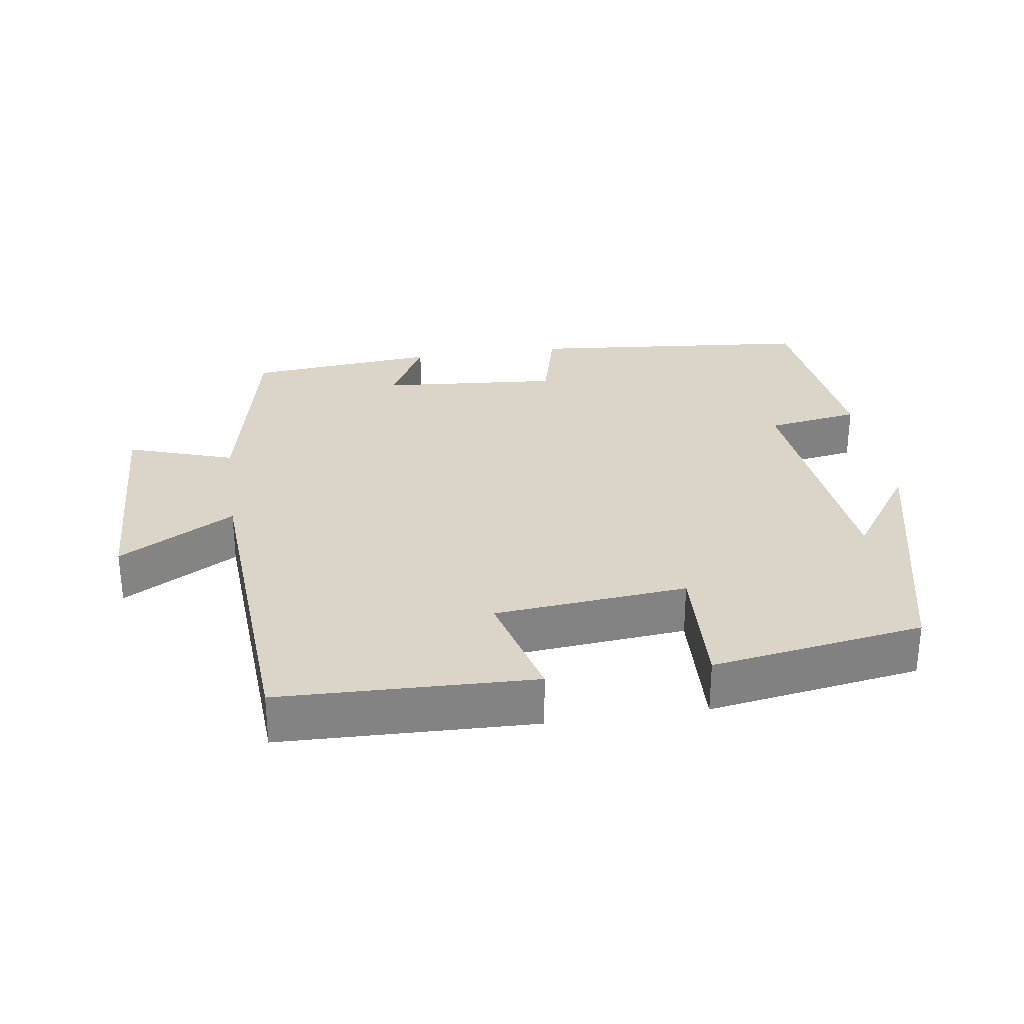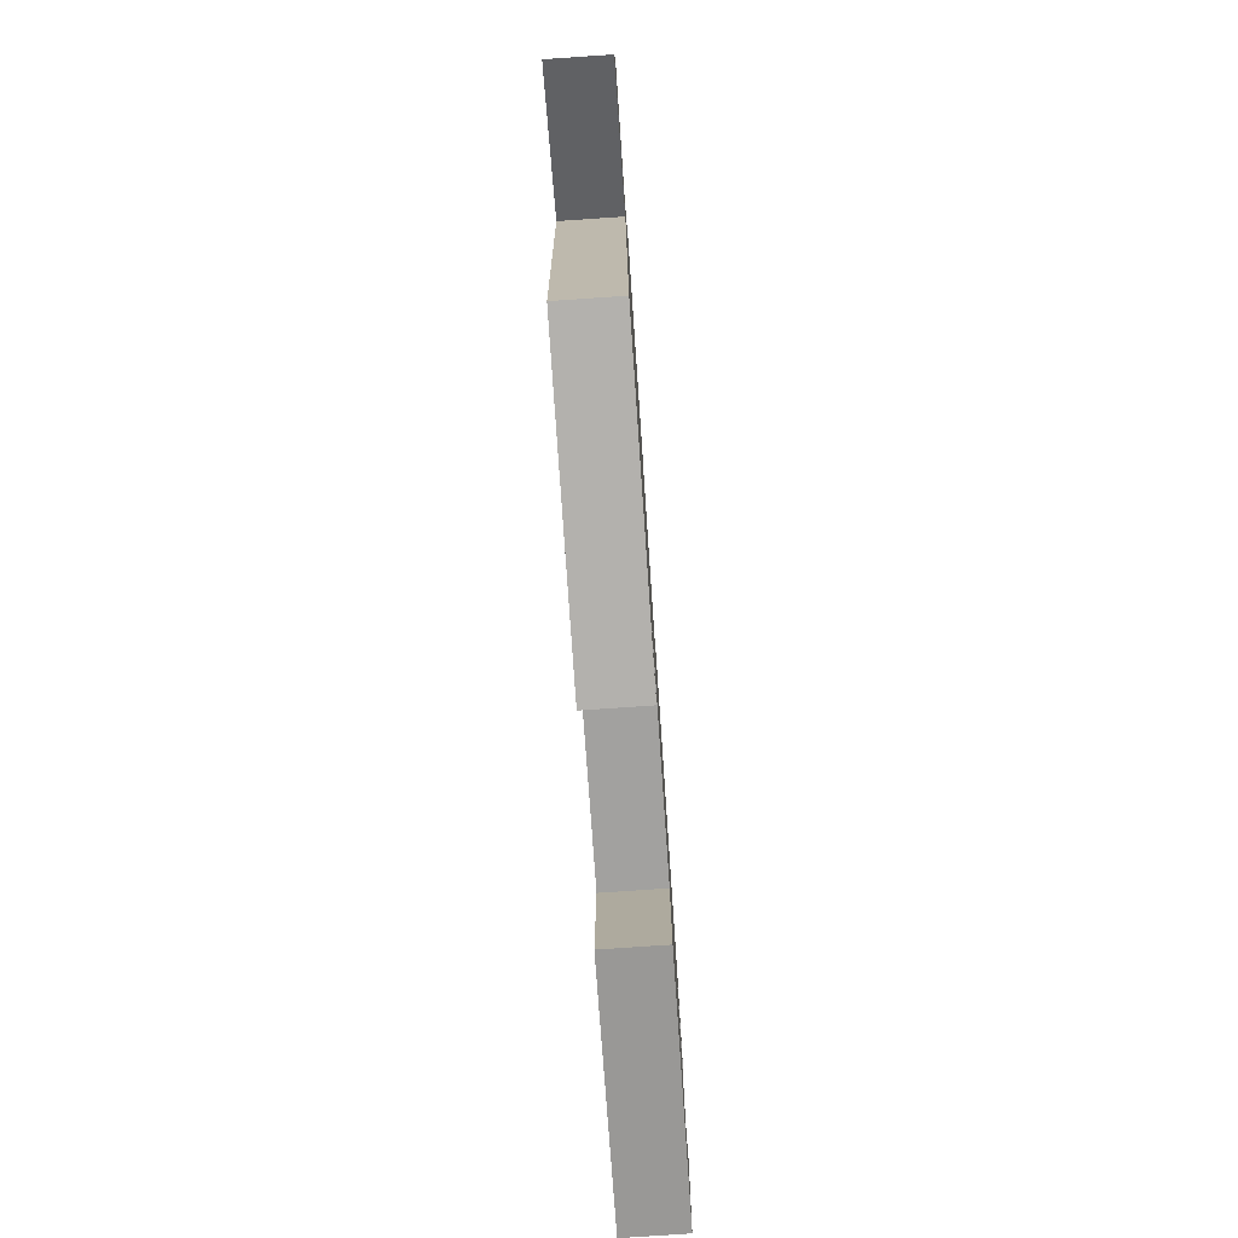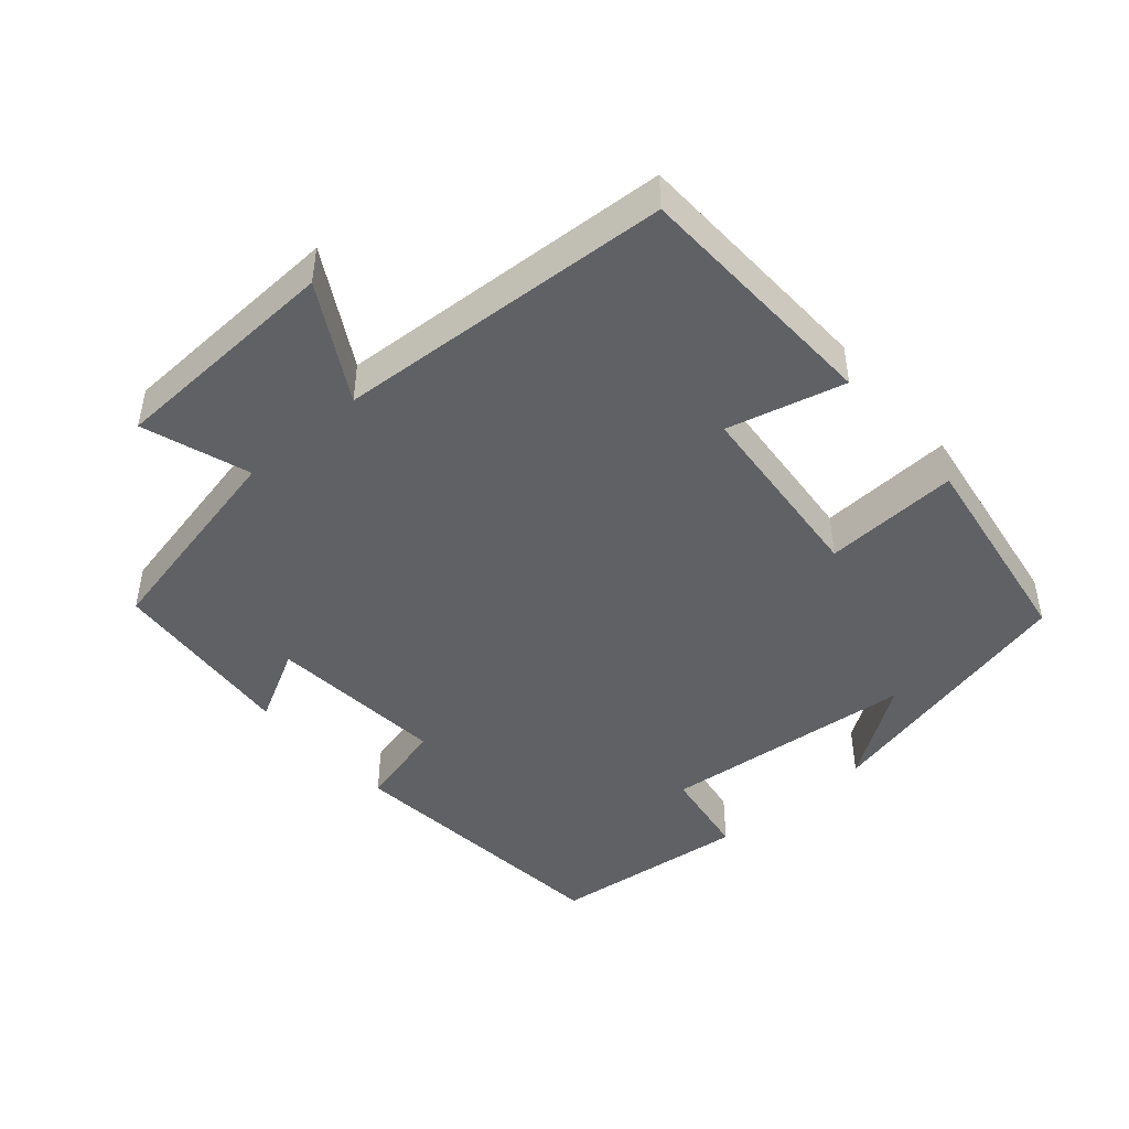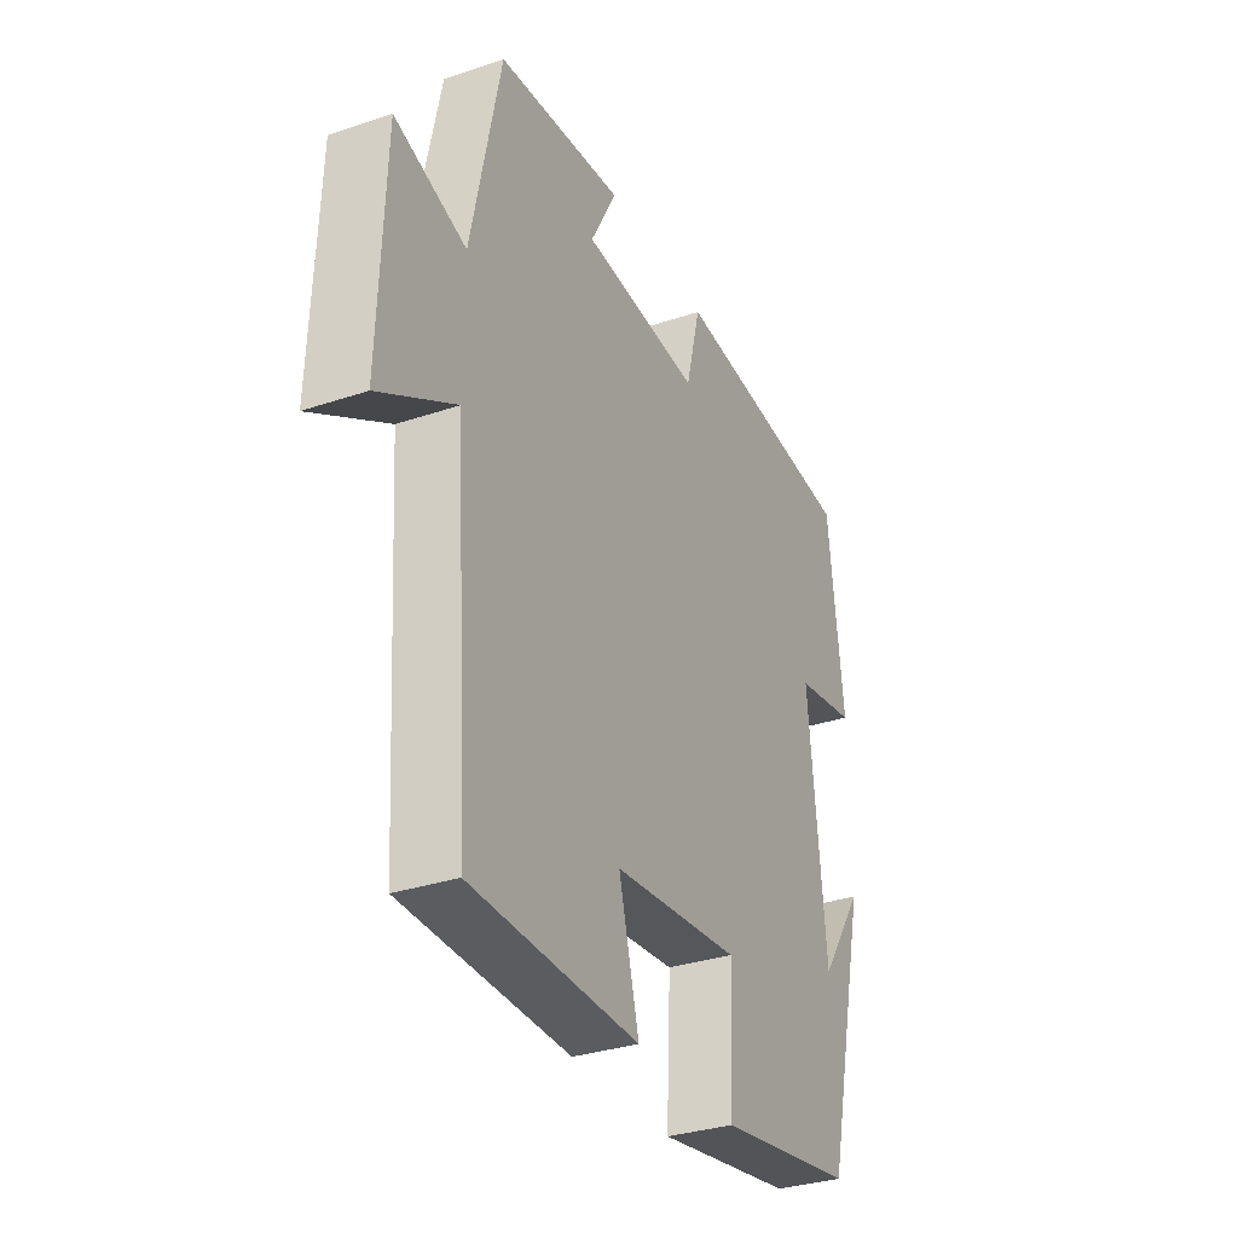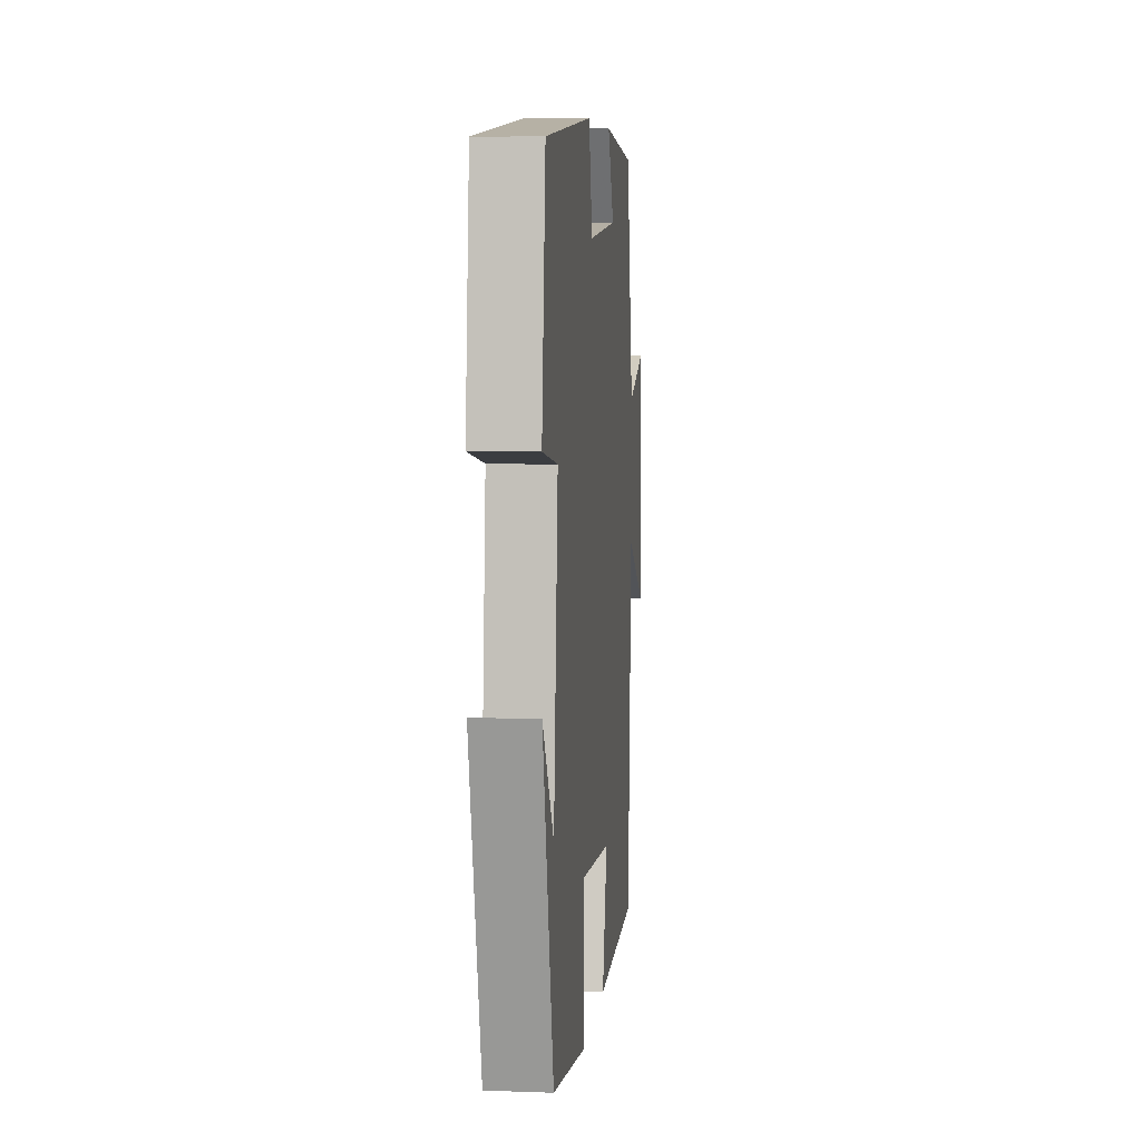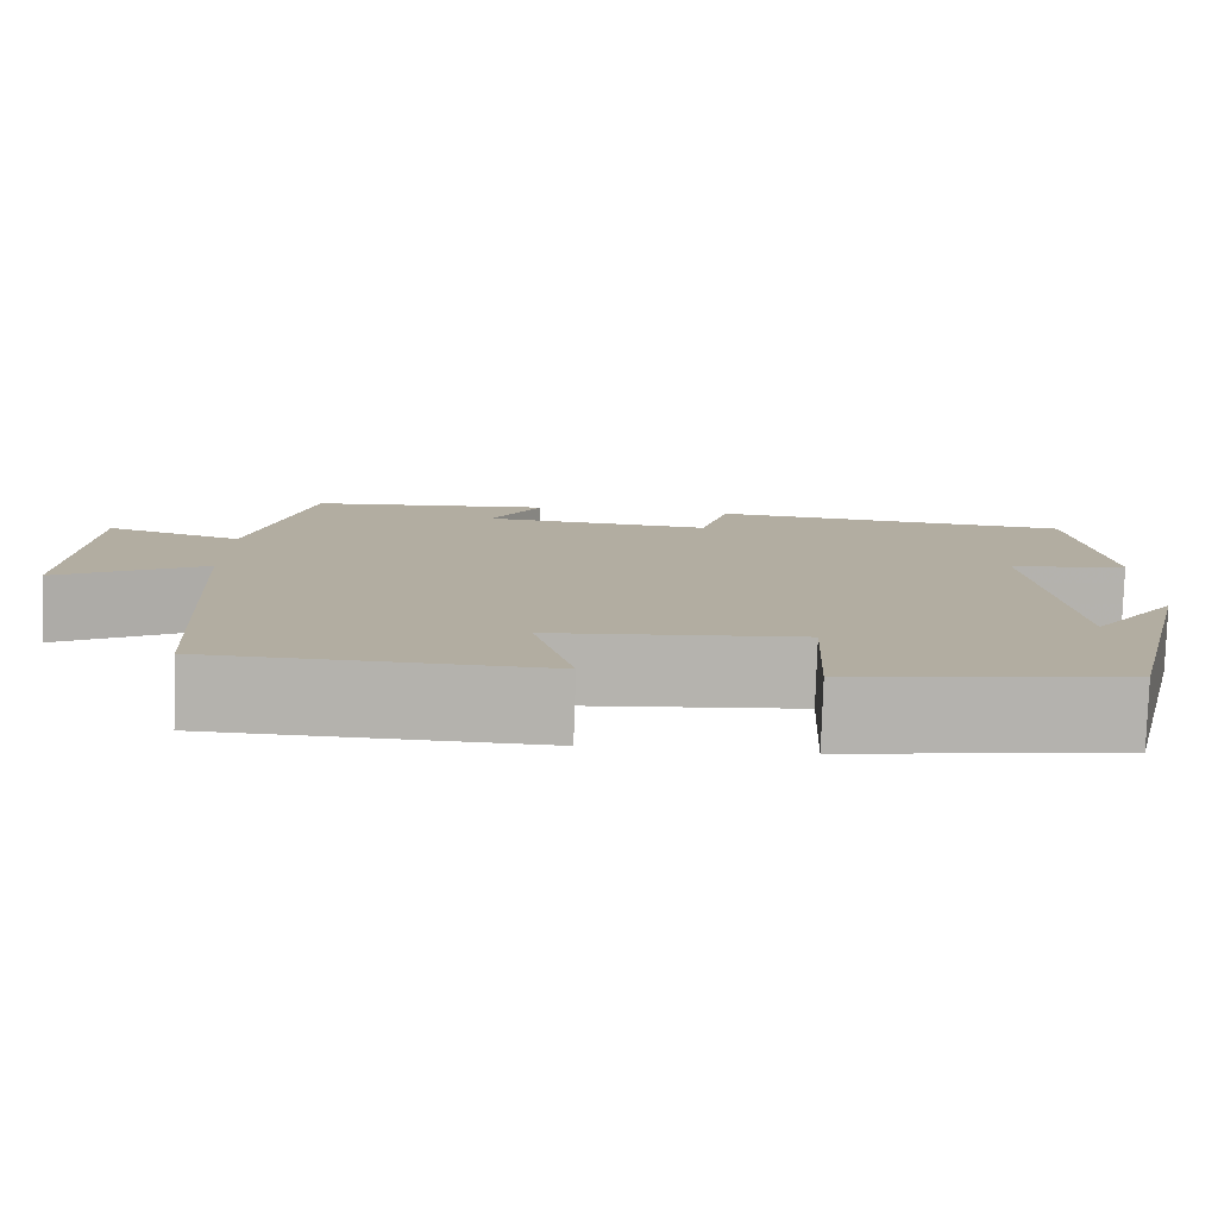
<metadata>
{"format":"obj","ext":"obj","renderer":"f3d","projection":"perspective","resolution":1024,"background":"white","views":[{"elev":29.4,"azim":171.7,"up":"+Y"},{"elev":-77.6,"azim":93.9,"up":"+Z"},{"elev":-45.5,"azim":131.3,"up":"+Y"},{"elev":-32.3,"azim":115.2,"up":"+Z"},{"elev":6.9,"azim":-84.0,"up":"+Z"},{"elev":-79.8,"azim":178.1,"up":"+Z"}]}
</metadata>
<code>
v -0.407 0.07 -0.452
v -0.5 0.07 -0.067
v -0.404 0.07 -0.205
v -0.368 0.07 0.157
v -0.5 0.07 0.179
v -0.468 0.07 0.463
v -0.062 0.07 0.5
v -0.03 0.07 0.374
v 0.224 0.07 0.394
v 0.168 0.07 0.5
v 0.437 0.07 0.474
v 0.5 0.07 0.172
v 0.651 0.07 0.222
v 0.663 0.07 -0.108
v 0.5 0.07 -0.014
v 0.469 0.07 -0.49
v 0.112 0.07 -0.5
v 0.155 0.07 -0.335
v -0.117 0.07 -0.309
v -0.108 0.07 -0.5
v -0.407 0 -0.452
v -0.5 0 -0.067
v -0.404 0 -0.205
v -0.368 0 0.157
v -0.5 0 0.179
v -0.468 0 0.463
v -0.062 0 0.5
v -0.03 0 0.374
v 0.224 0 0.394
v 0.168 0 0.5
v 0.437 0 0.474
v 0.5 0 0.172
v 0.651 0 0.222
v 0.663 0 -0.108
v 0.5 0 -0.014
v 0.469 0 -0.49
v 0.112 0 -0.5
v 0.155 0 -0.335
v -0.117 0 -0.309
v -0.108 0 -0.5
f 19 20 1
f 15 16 17 18
f 15 18 19
f 12 13 14 15
f 11 12 15
f 10 11 15
f 9 10 15
f 8 9 15 19
f 6 7 8
f 5 6 8
f 4 5 8
f 8 19 1
f 4 8 1
f 3 4 1
f 1 2 3
f 21 40 39
f 38 37 36 35
f 39 38 35
f 35 34 33 32
f 35 32 31
f 35 31 30
f 35 30 29
f 39 35 29 28
f 28 27 26
f 28 26 25
f 28 25 24
f 21 39 28
f 21 28 24
f 21 24 23
f 23 22 21
f 1 21 22 2
f 2 22 23 3
f 3 23 24 4
f 4 24 25 5
f 5 25 26 6
f 6 26 27 7
f 7 27 28 8
f 8 28 29 9
f 9 29 30 10
f 10 30 31 11
f 11 31 32 12
f 12 32 33 13
f 13 33 34 14
f 14 34 35 15
f 15 35 36 16
f 16 36 37 17
f 17 37 38 18
f 18 38 39 19
f 19 39 40 20
f 20 40 21 1

</code>
